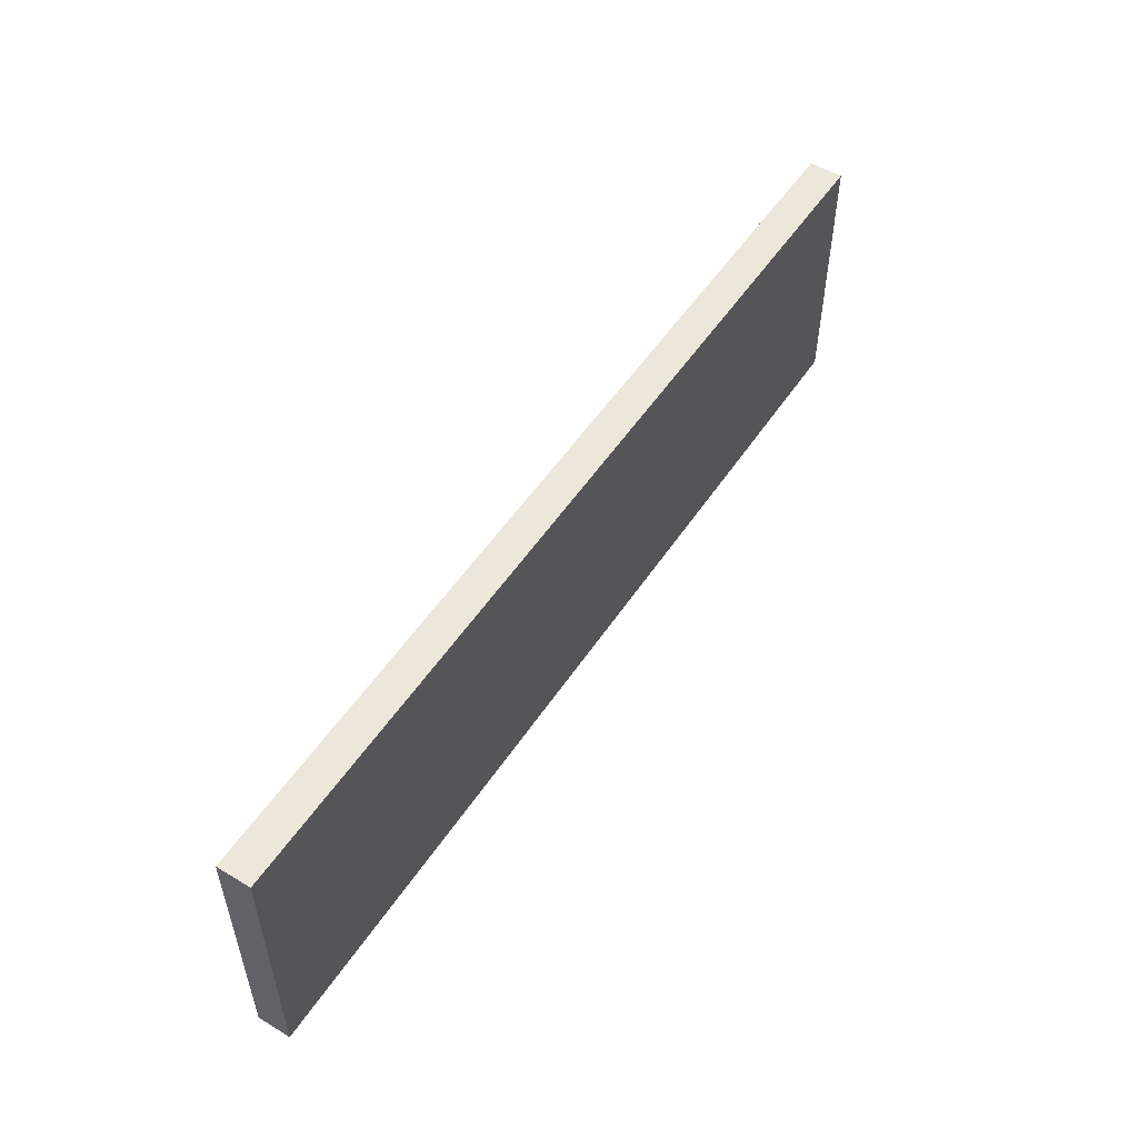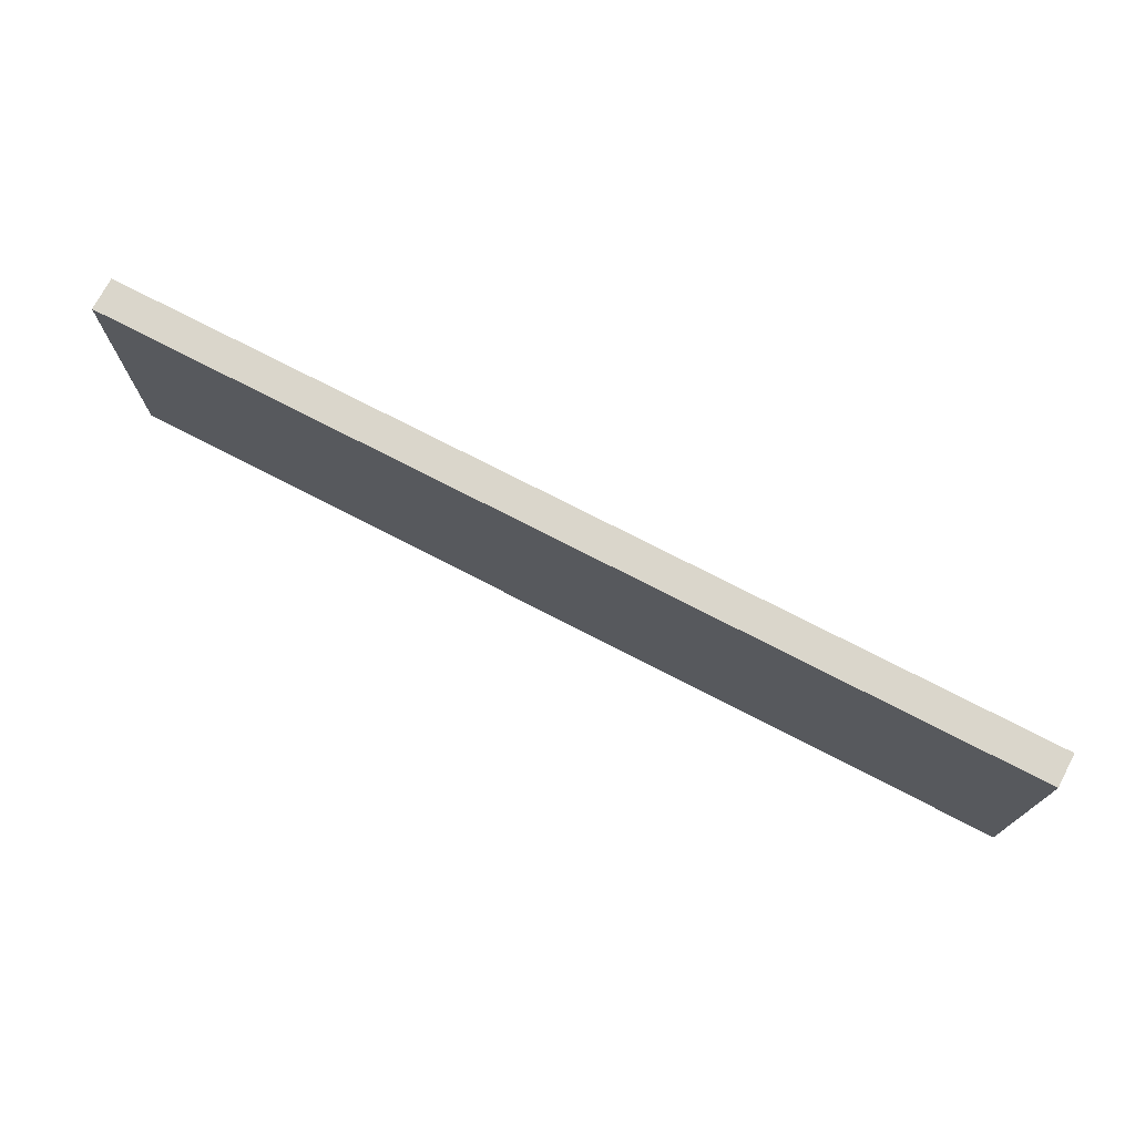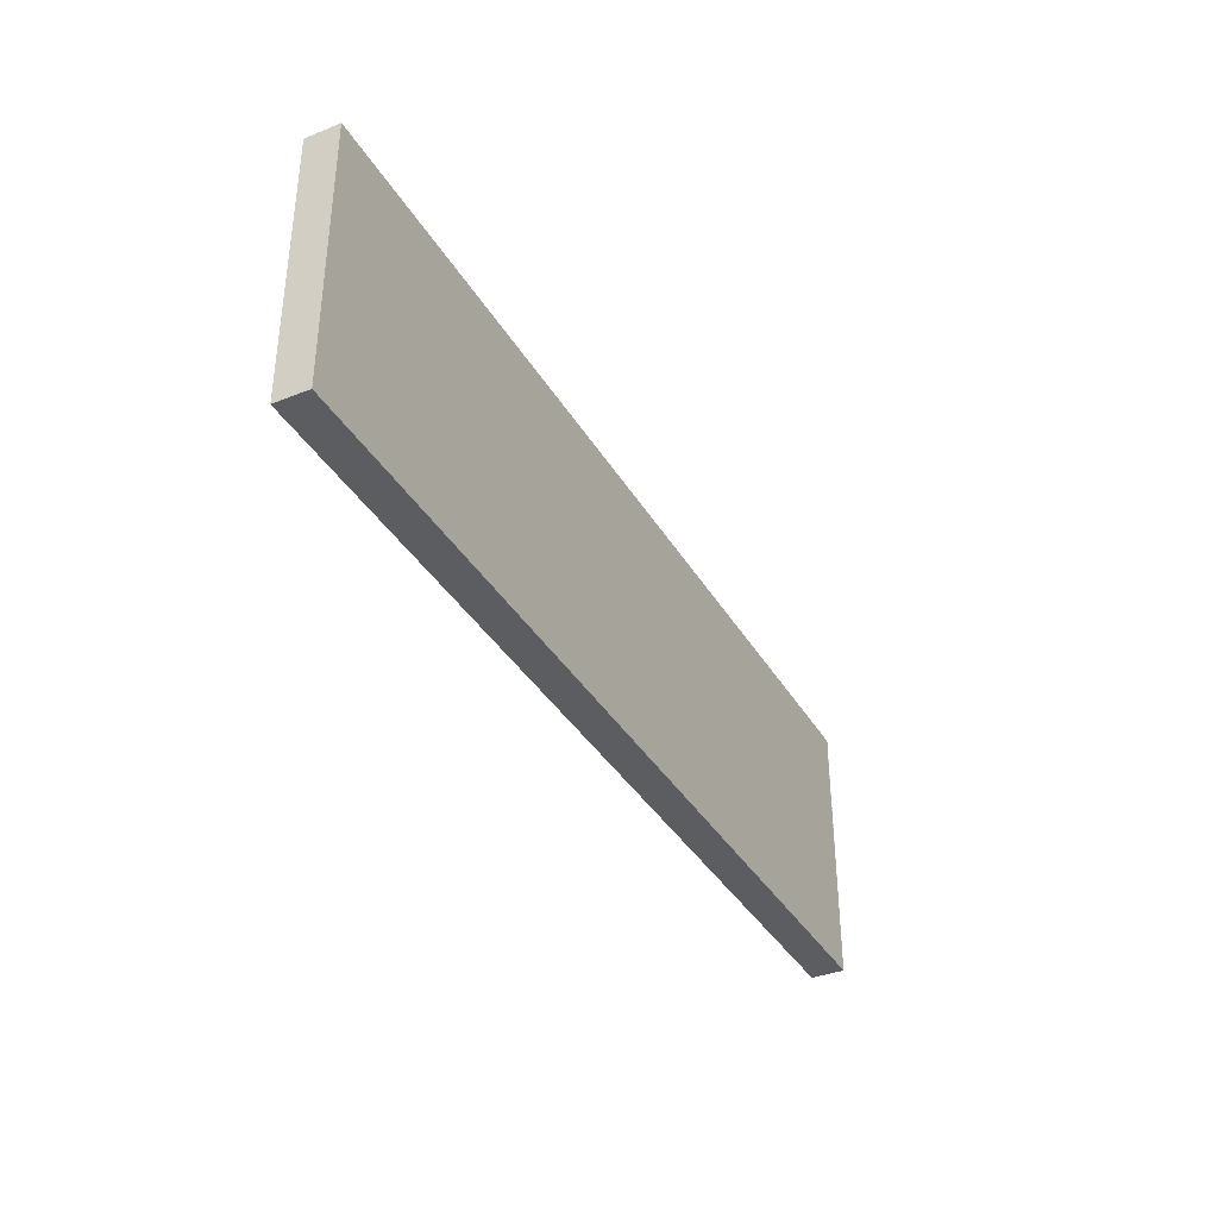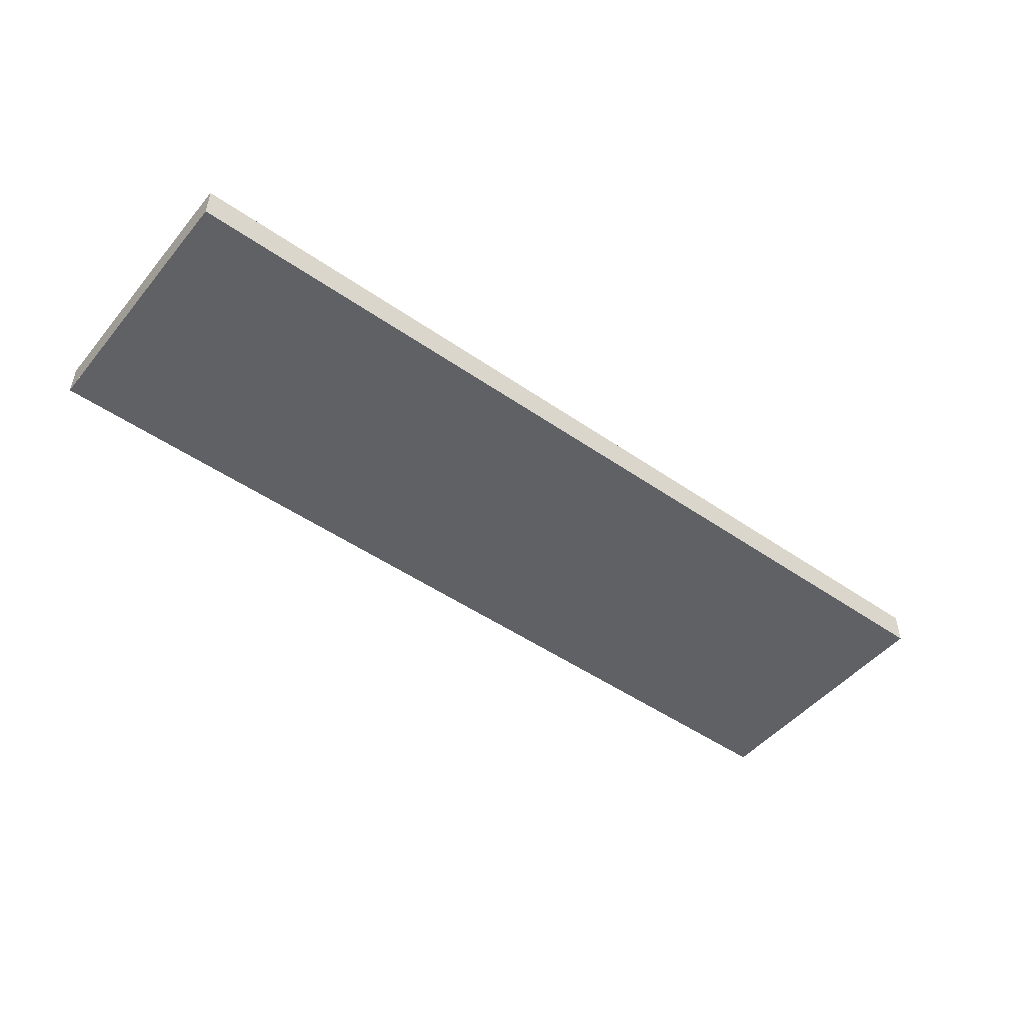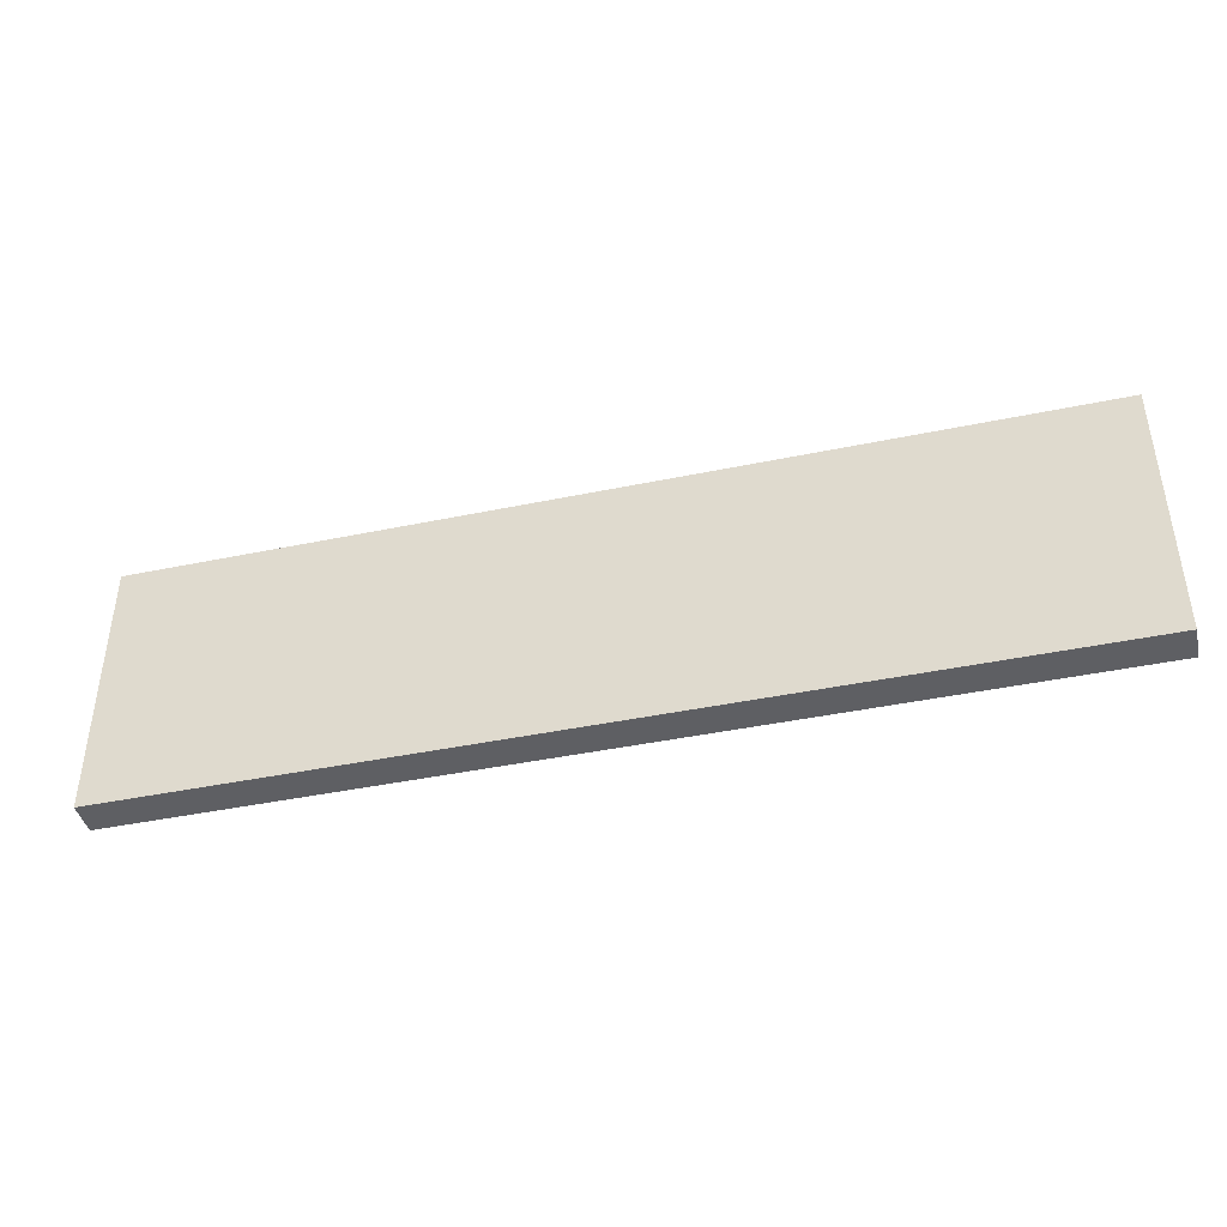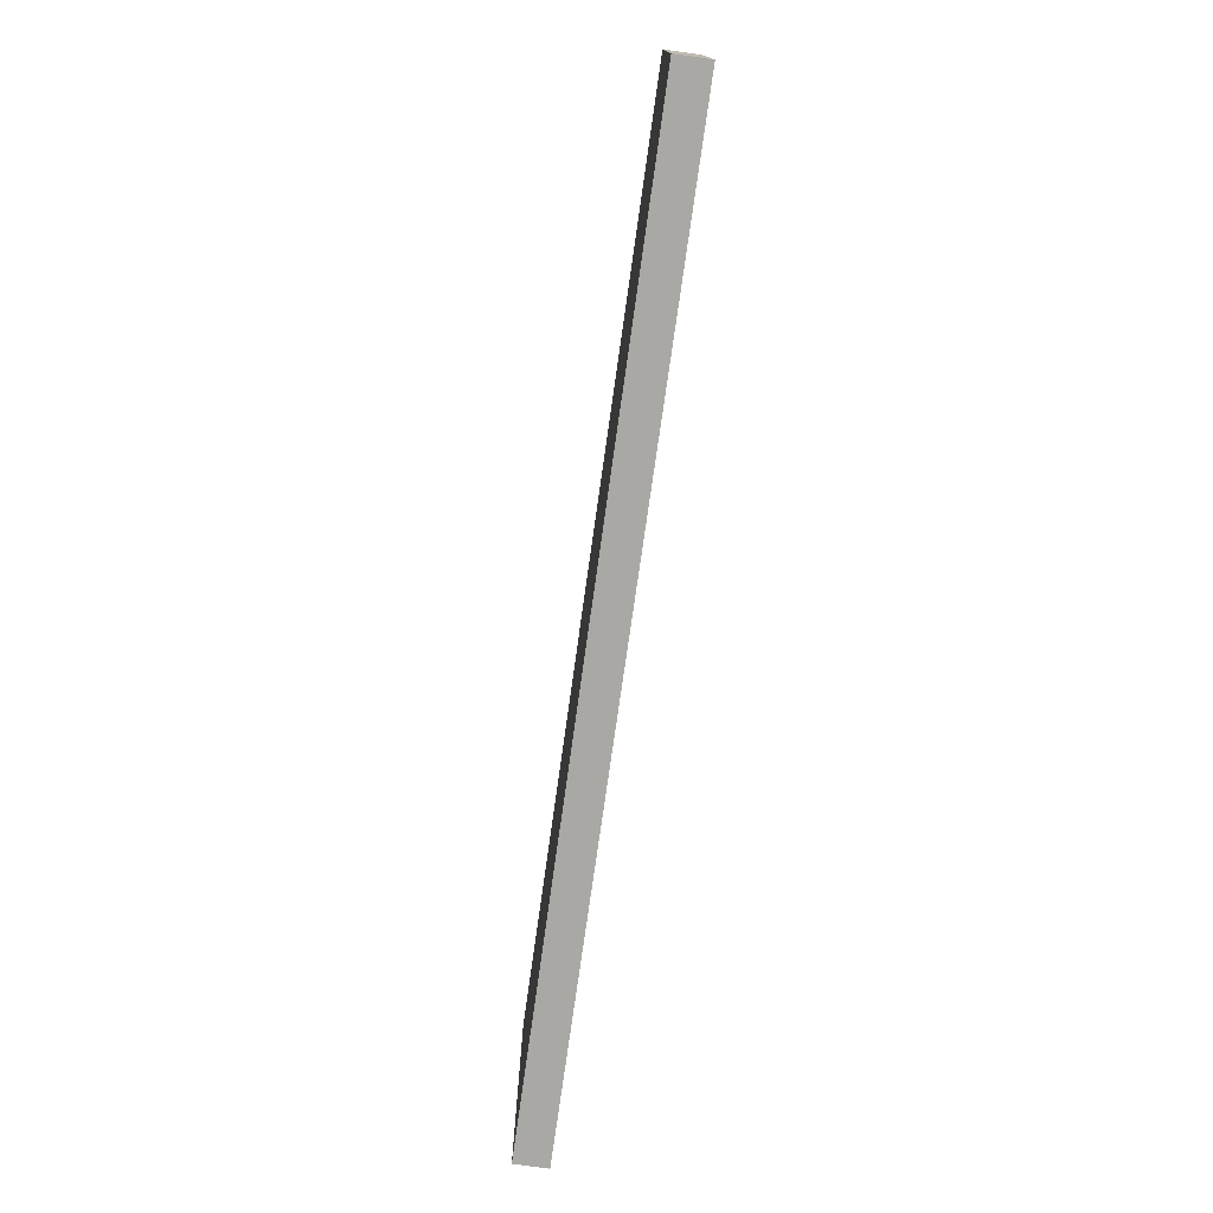
<metadata>
{"format":"obj","ext":"obj","renderer":"f3d","projection":"perspective","resolution":1024,"background":"white","views":[{"elev":52.8,"azim":-57.2,"up":"+Y"},{"elev":73.7,"azim":-152.6,"up":"+Y"},{"elev":-36.9,"azim":-62.8,"up":"+Y"},{"elev":-48.5,"azim":142.2,"up":"+Z"},{"elev":-41.9,"azim":-165.9,"up":"+Y"},{"elev":-75.0,"azim":82.0,"up":"+Y"}]}
</metadata>
<code>
o 5734
v 2205 1860 10.46
v 2205 1860 10.45
v 2205 1860 10.45
v 2205 1860 10.46
v 2205 1860 10.46
v 2205 1860 10.46
v 2205 1860 10.45
v 2205 1860 10.46
v 2205 1860 10.45
v 2205 1860 10.45
v 2205 1860 10.46
v 2205 1860 10.45
v 2205 1860 10.45
v 2205 1860 10.45
v 2205 1860 10.46
v 2205 1860 10.46
v 2205 1860 10.45
v 2205 1860 10.45
v 2205 1860 10.46
v 2205 1860 10.46
f 1 2 3
f 1 4 5
f 6 2 5
f 7 4 8
f 7 2 9
f 10 4 9
f 10 11 5
f 6 12 9
f 10 13 14
f 6 15 16
f 17 11 18
f 13 19 17
f 15 17 19
f 19 12 20

</code>
